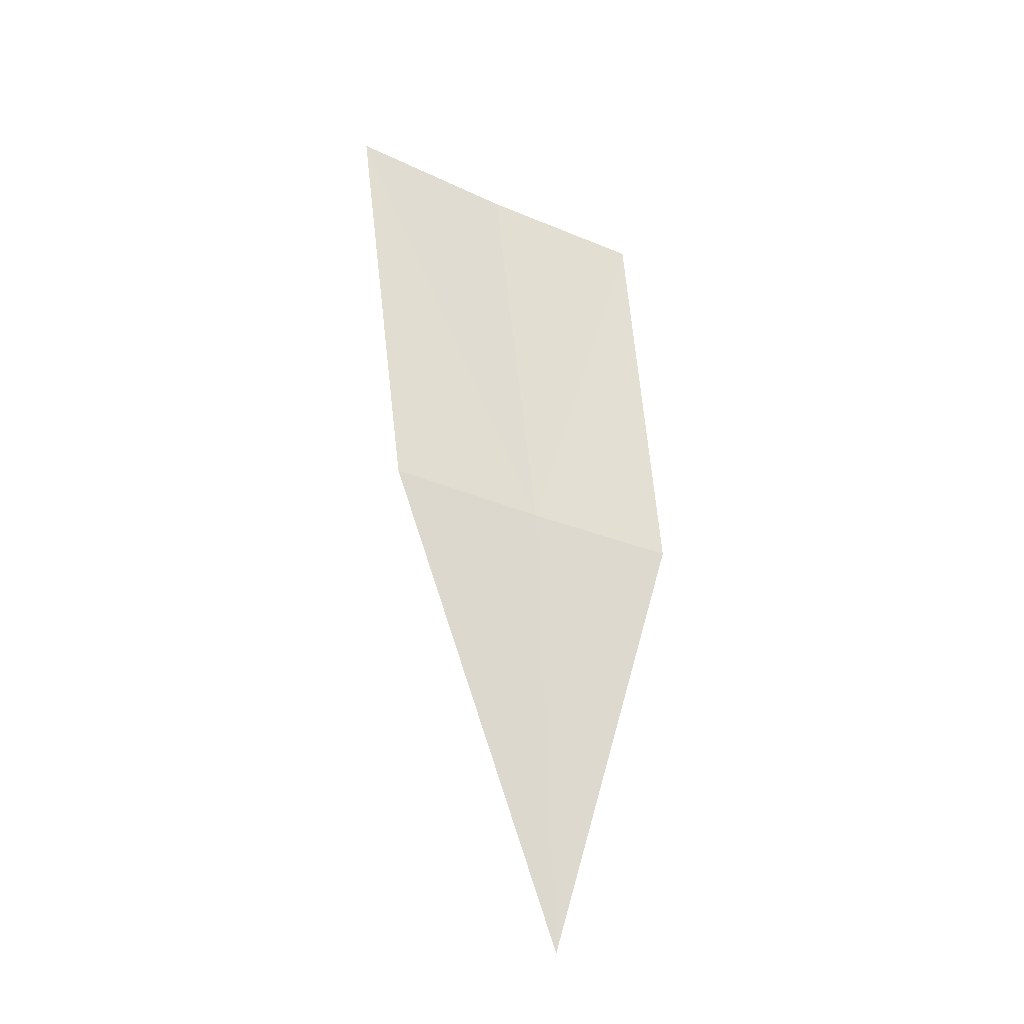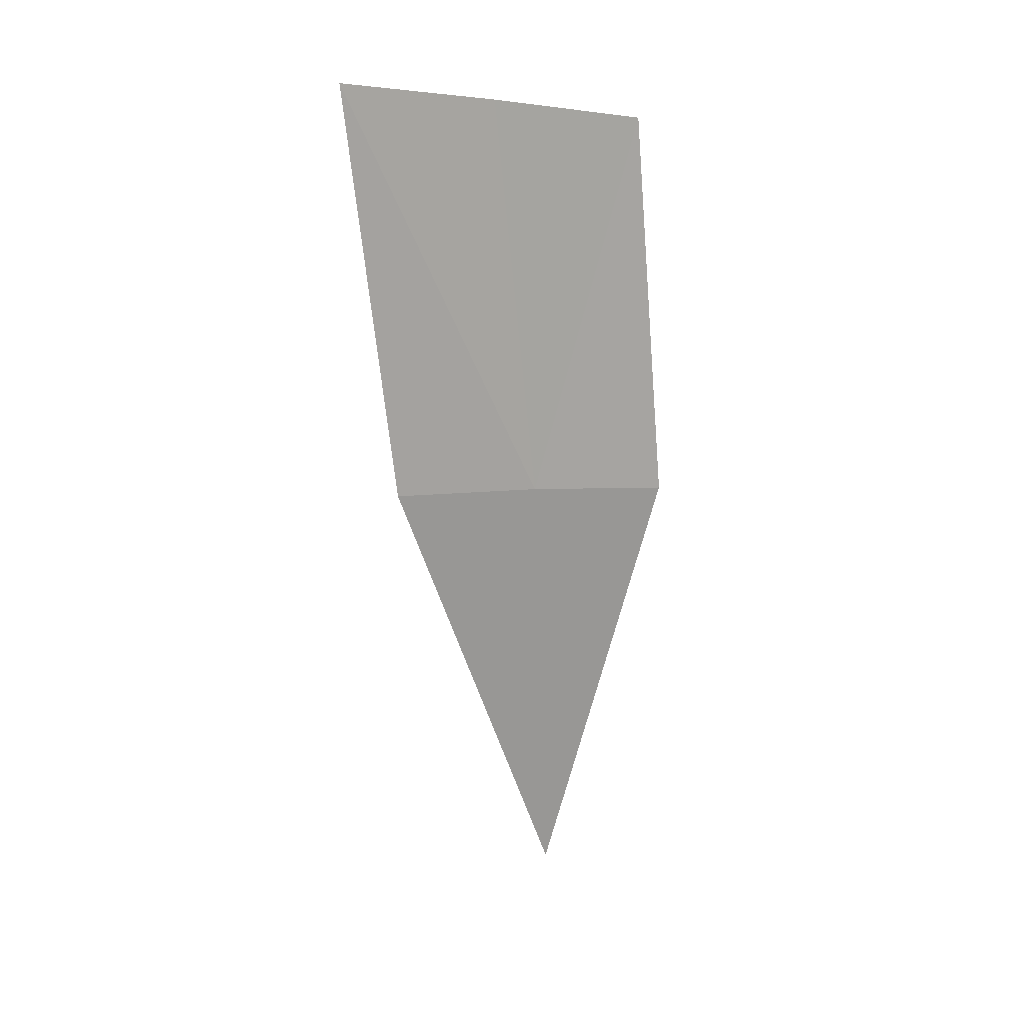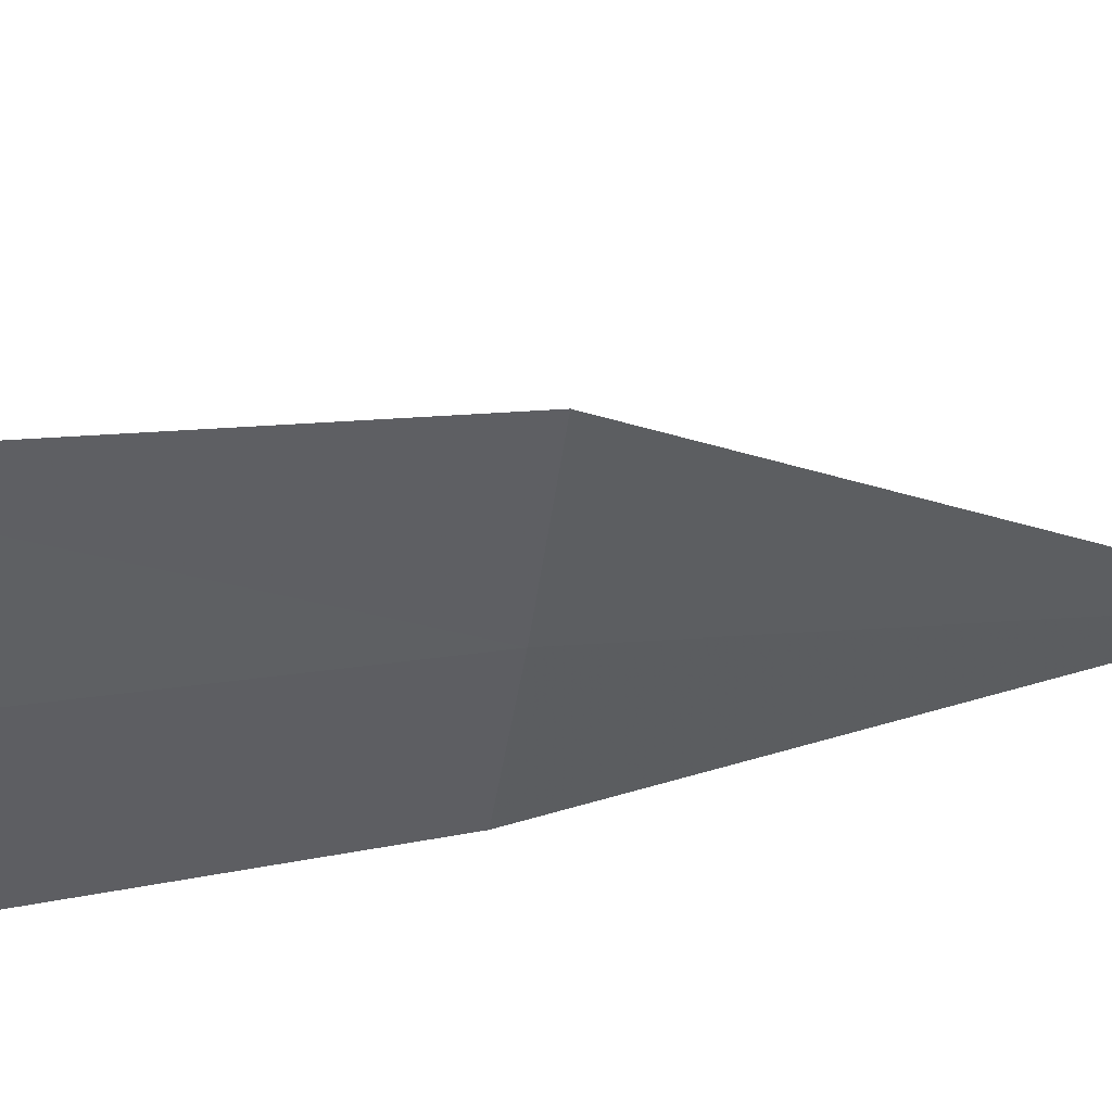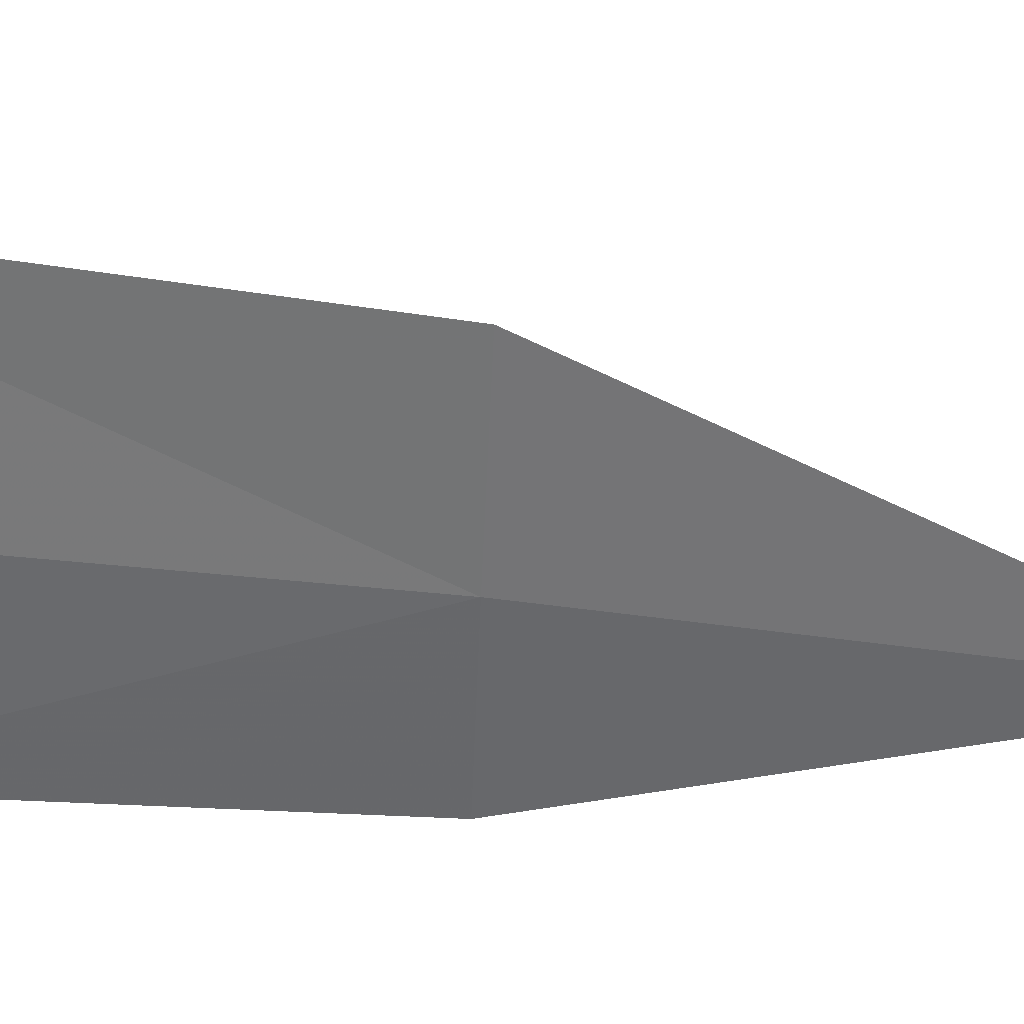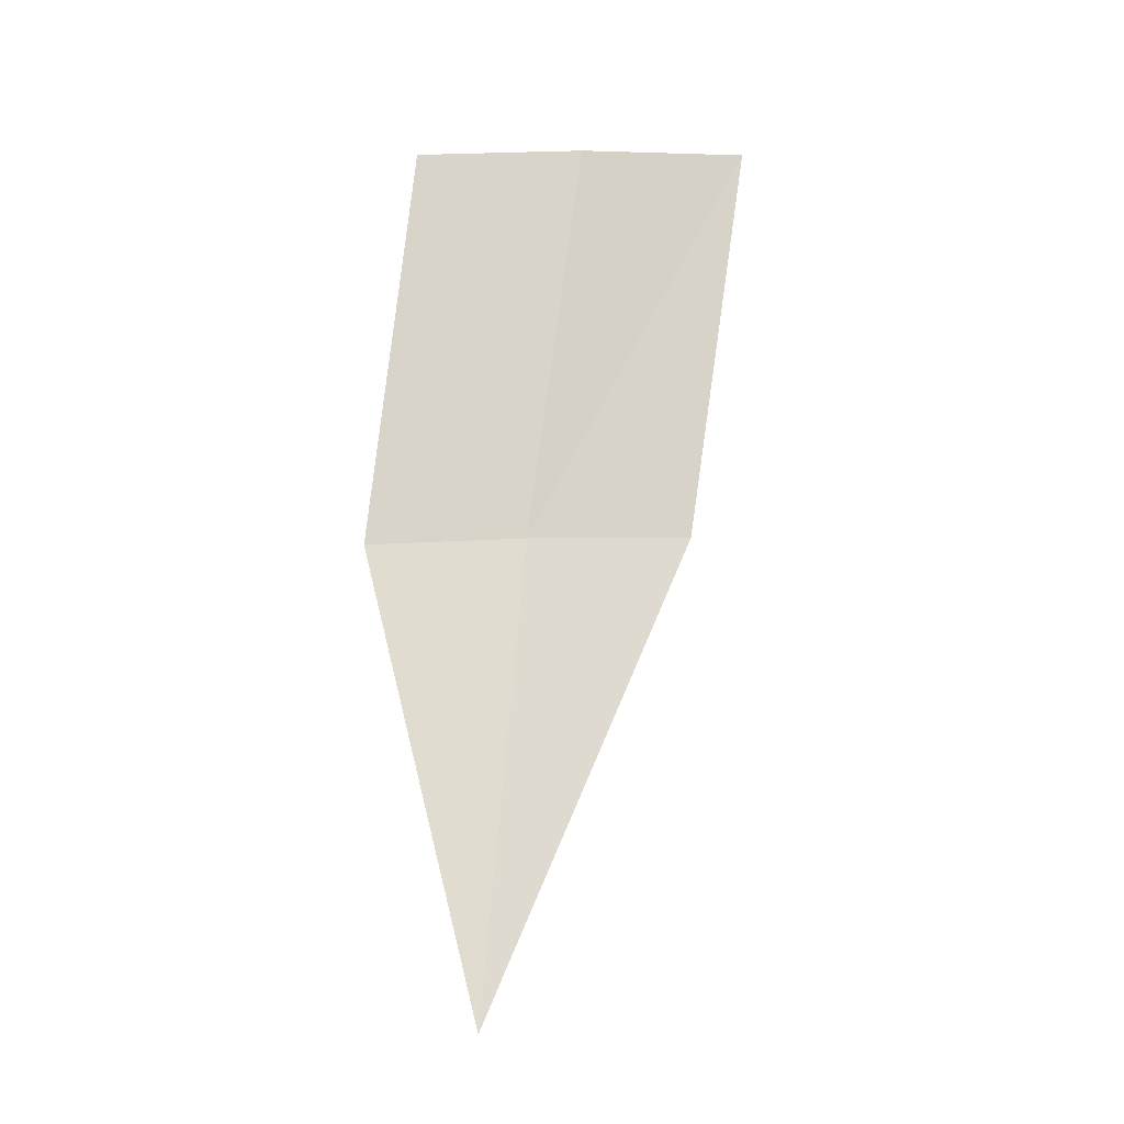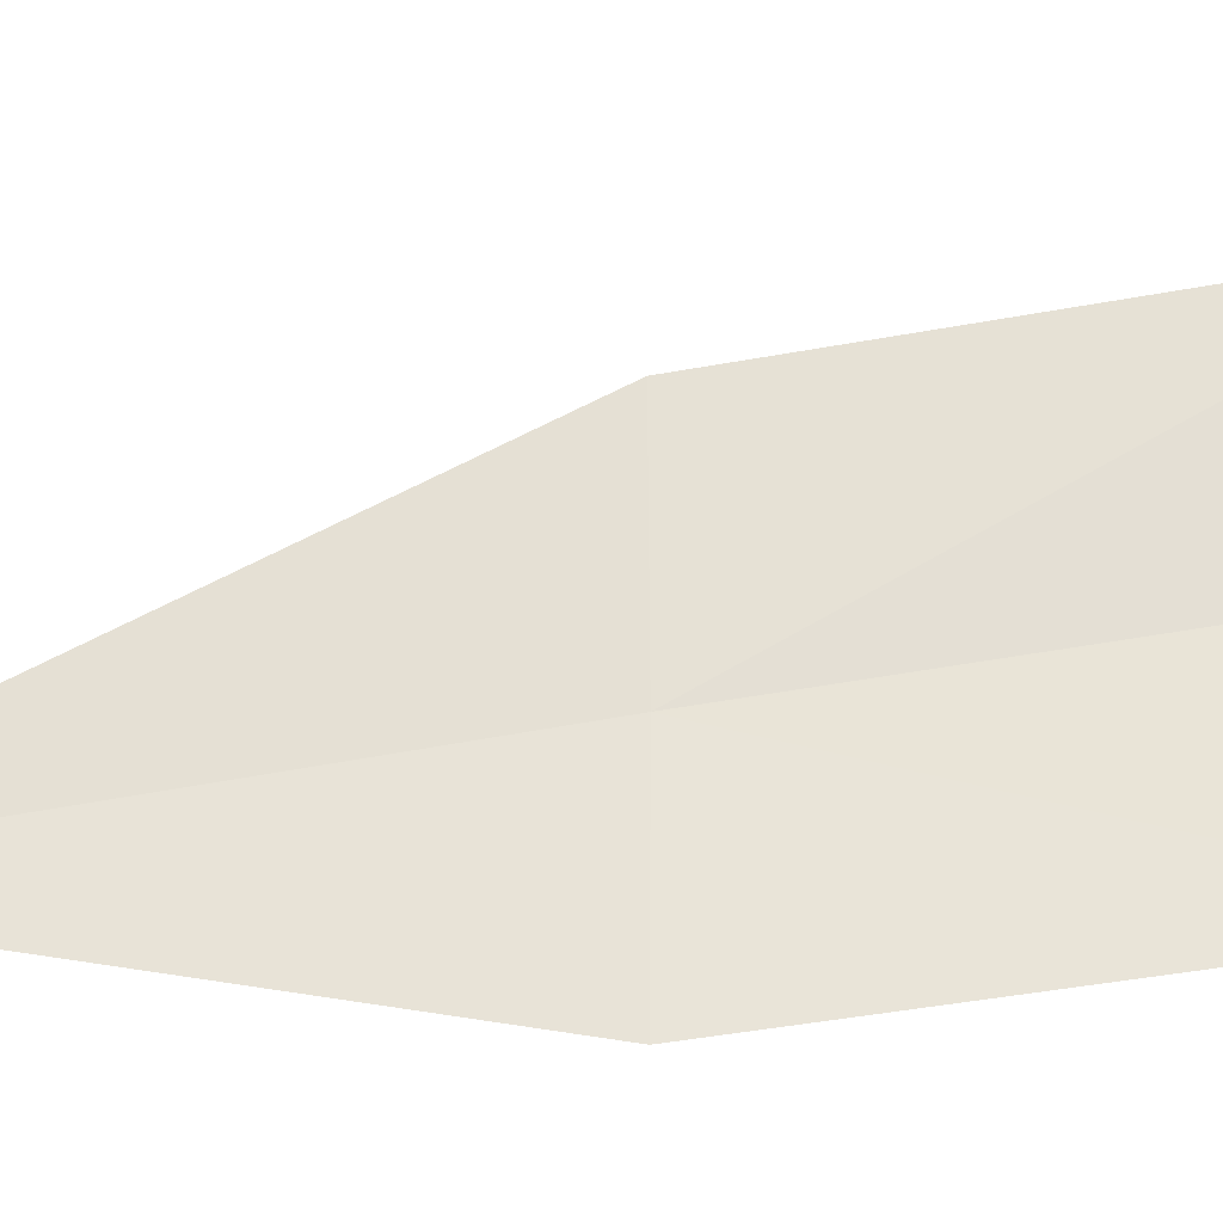
<metadata>
{"format":"obj","ext":"obj","renderer":"f3d","projection":"perspective","resolution":1024,"background":"white","views":[{"elev":-32.7,"azim":-137.7,"up":"+Z"},{"elev":11.8,"azim":-139.5,"up":"+Z"},{"elev":28.4,"azim":61.5,"up":"+Y"},{"elev":13.5,"azim":74.6,"up":"+Y"},{"elev":-10.9,"azim":57.1,"up":"+Z"},{"elev":-4.0,"azim":-99.0,"up":"+Y"}]}
</metadata>
<code>
v -633.5 -338.7 -86.16
v -633.3 -339 -88.1
v -633.7 -339.3 -86.2
v -633.5 -338.5 -84.42
v -633.7 -339.1 -84.49
v -633.2 -338.1 -86.12
v -633.2 -337.8 -84.37
f 1 4 5
f 1 5 3
f 1 7 4
f 1 6 7
f 1 3 2
f 1 2 6

</code>
